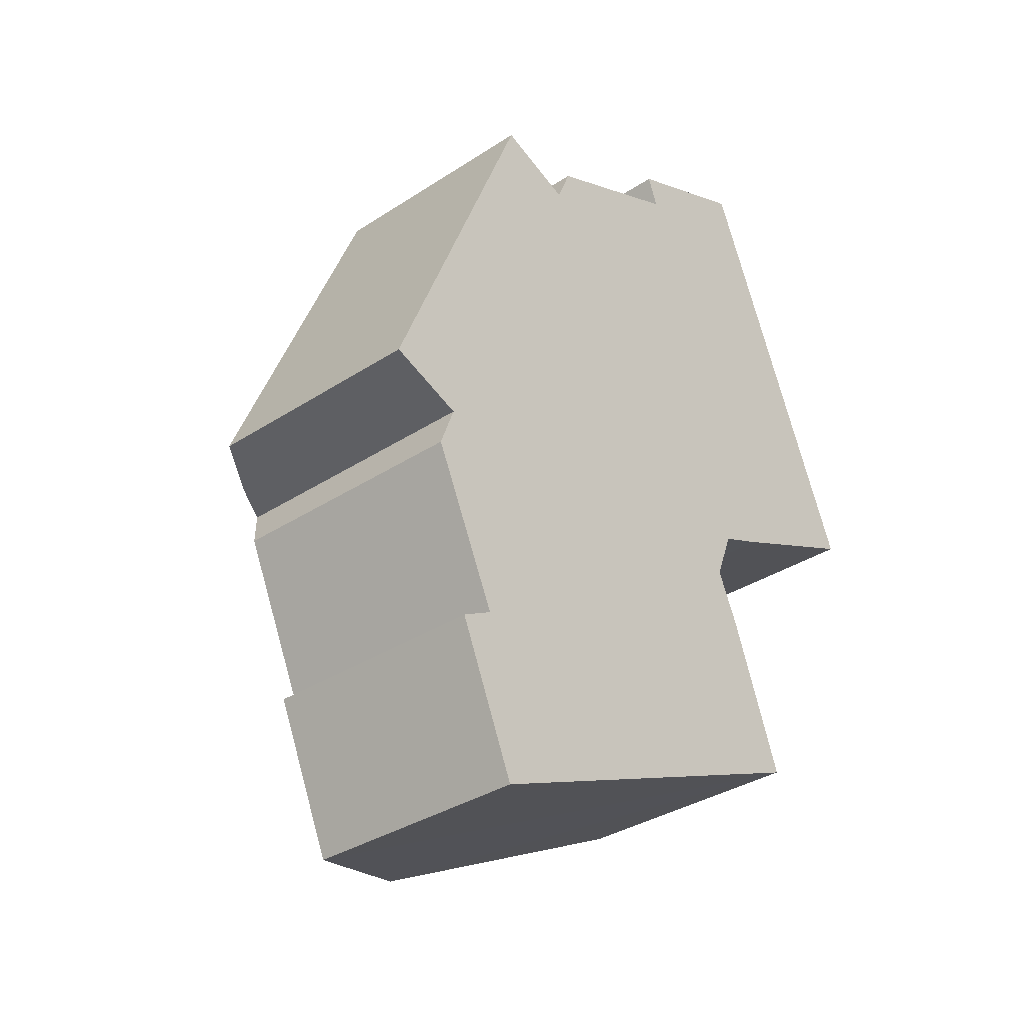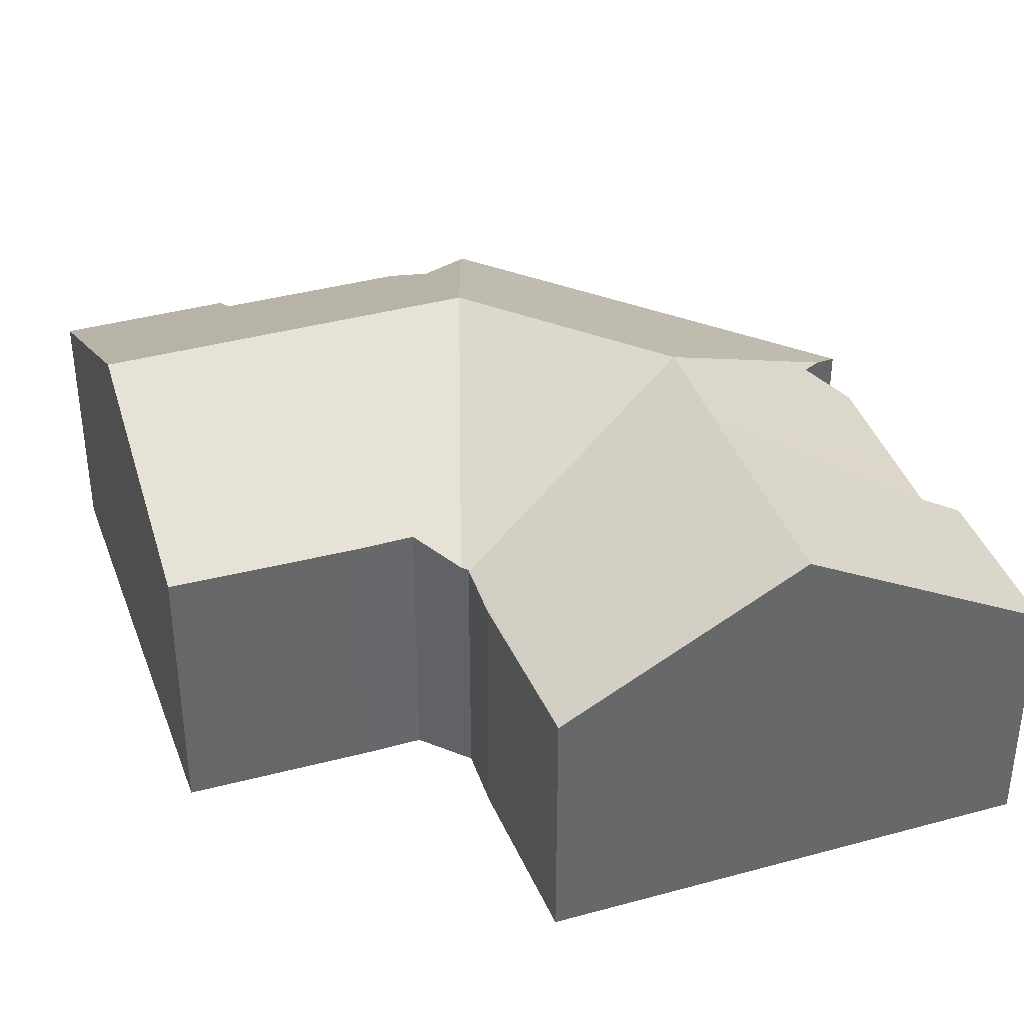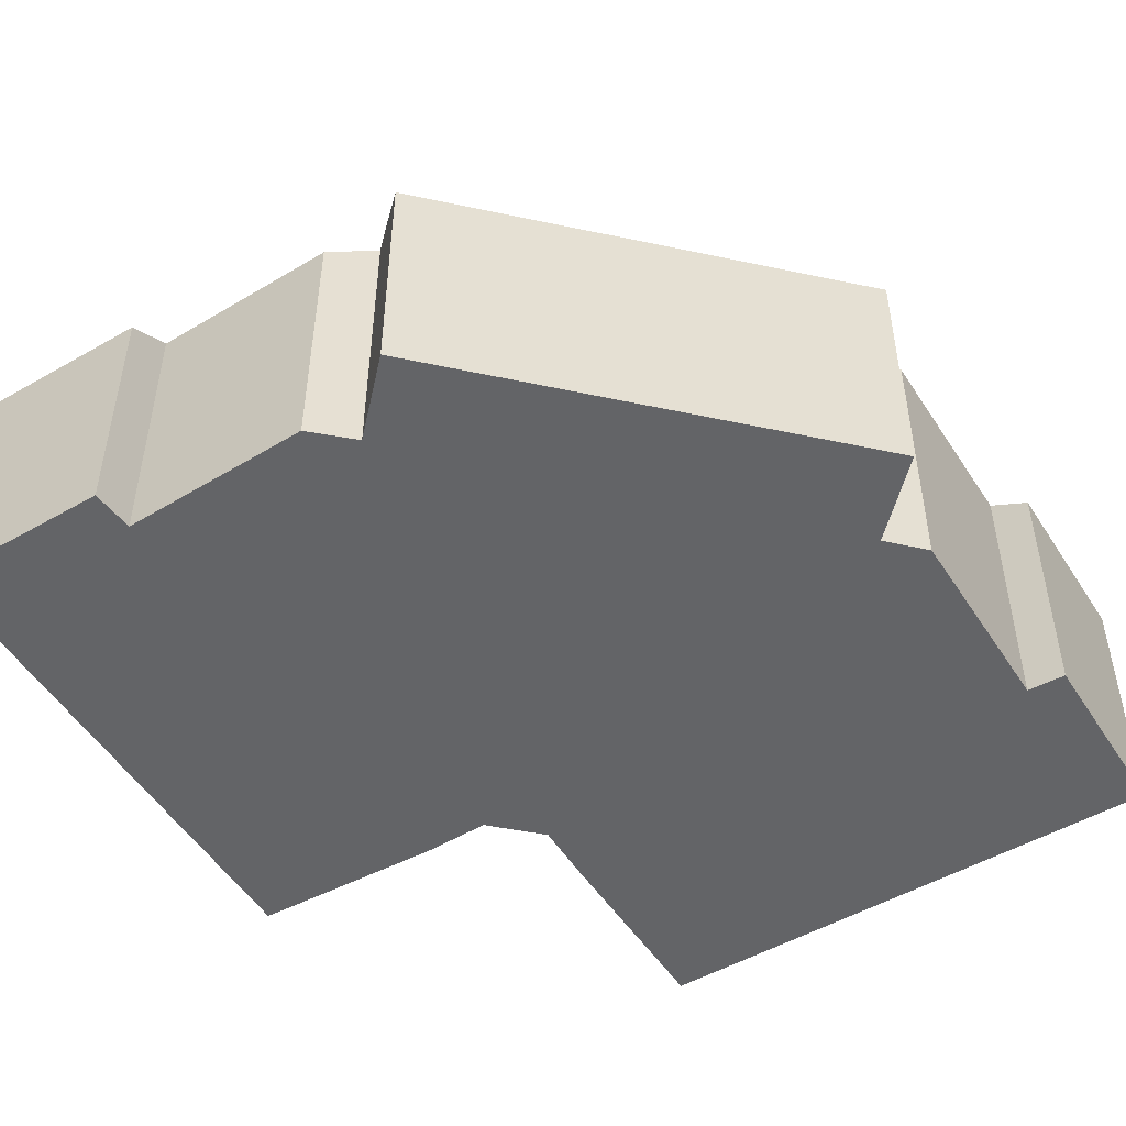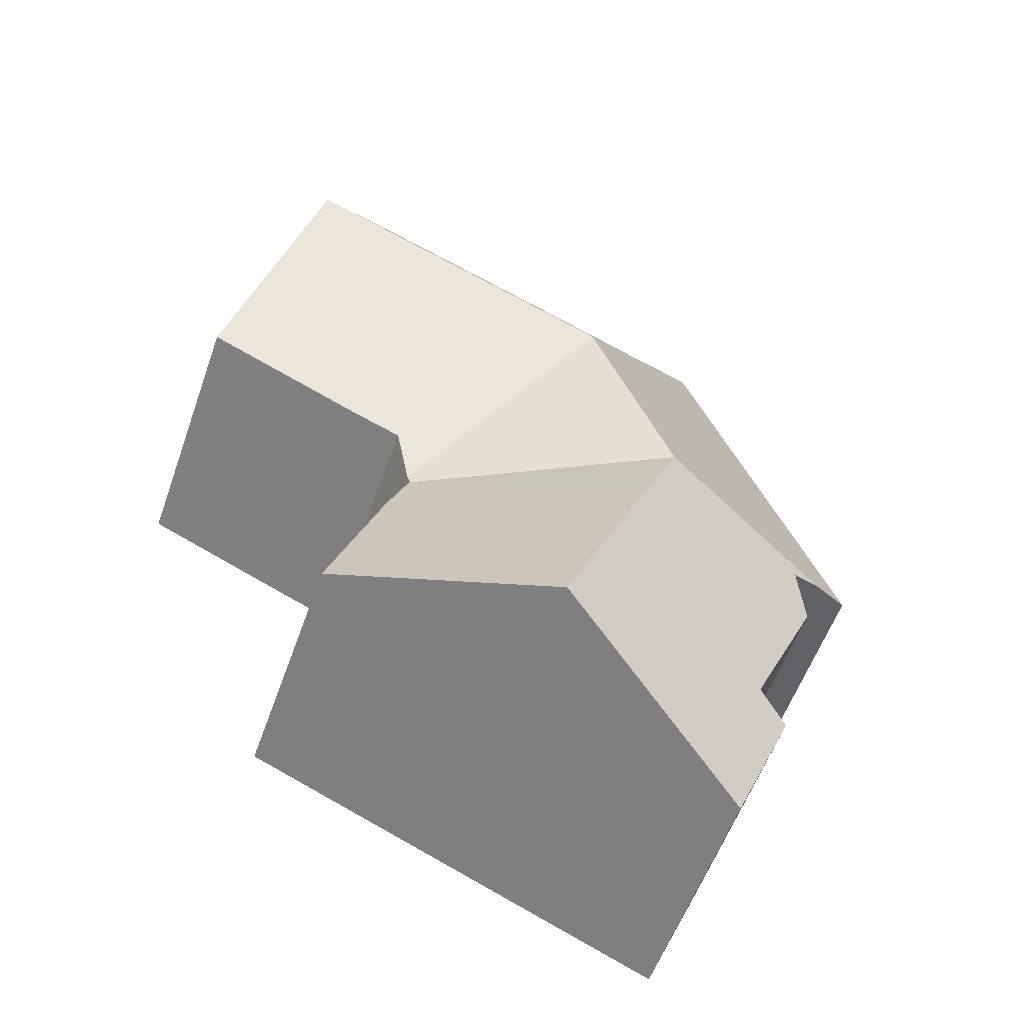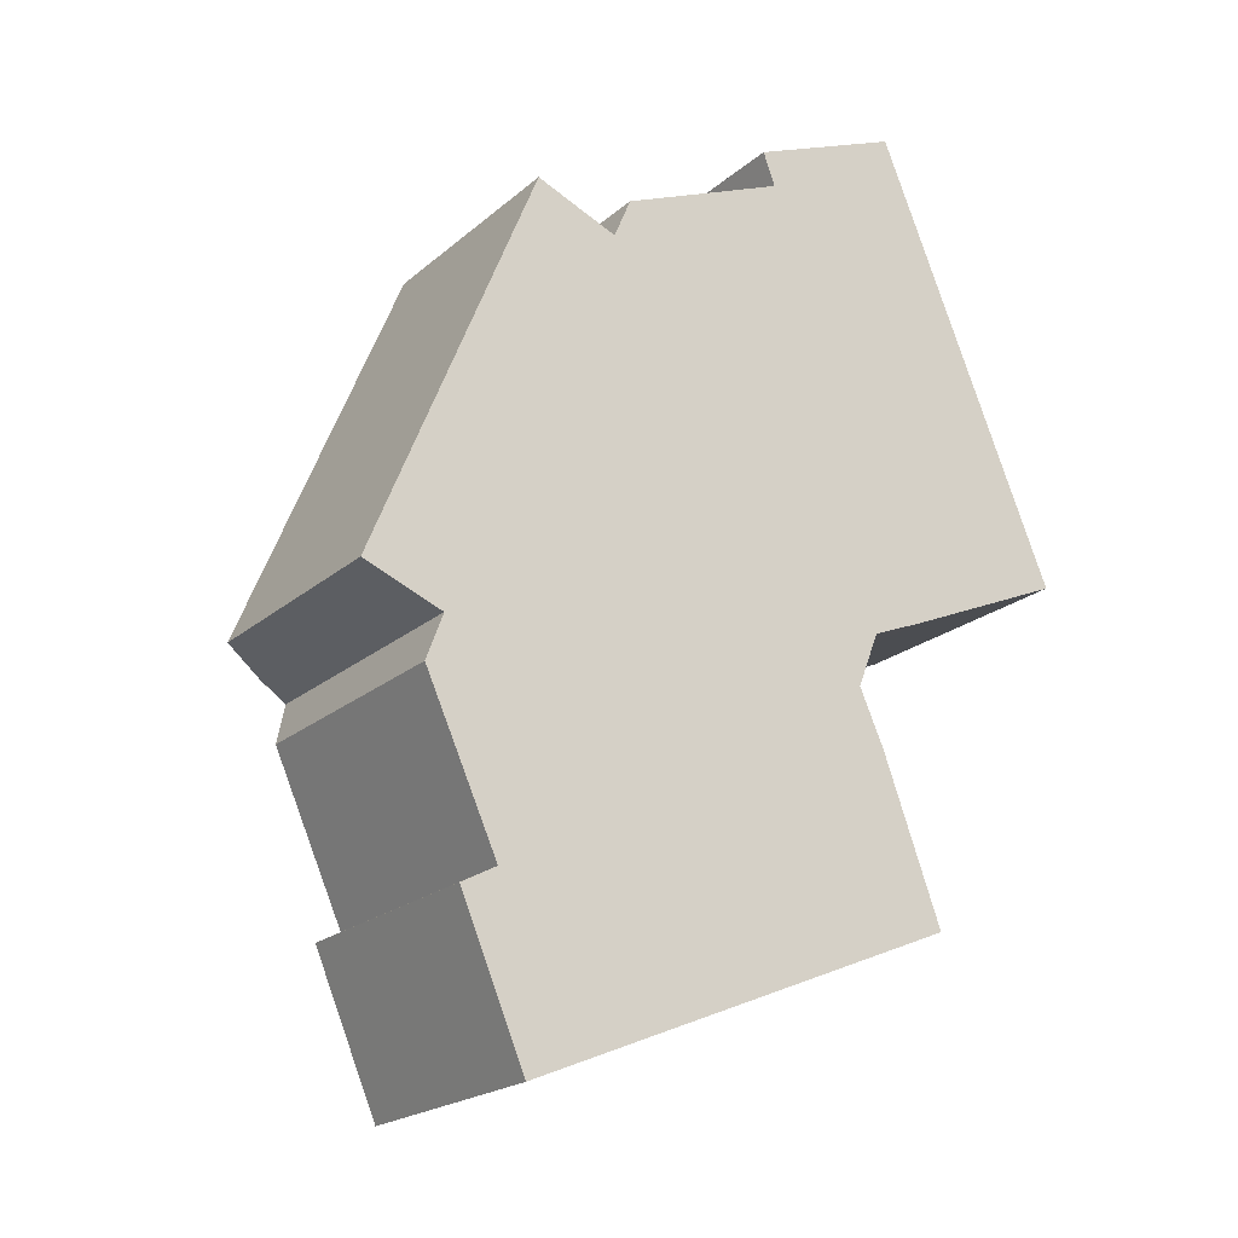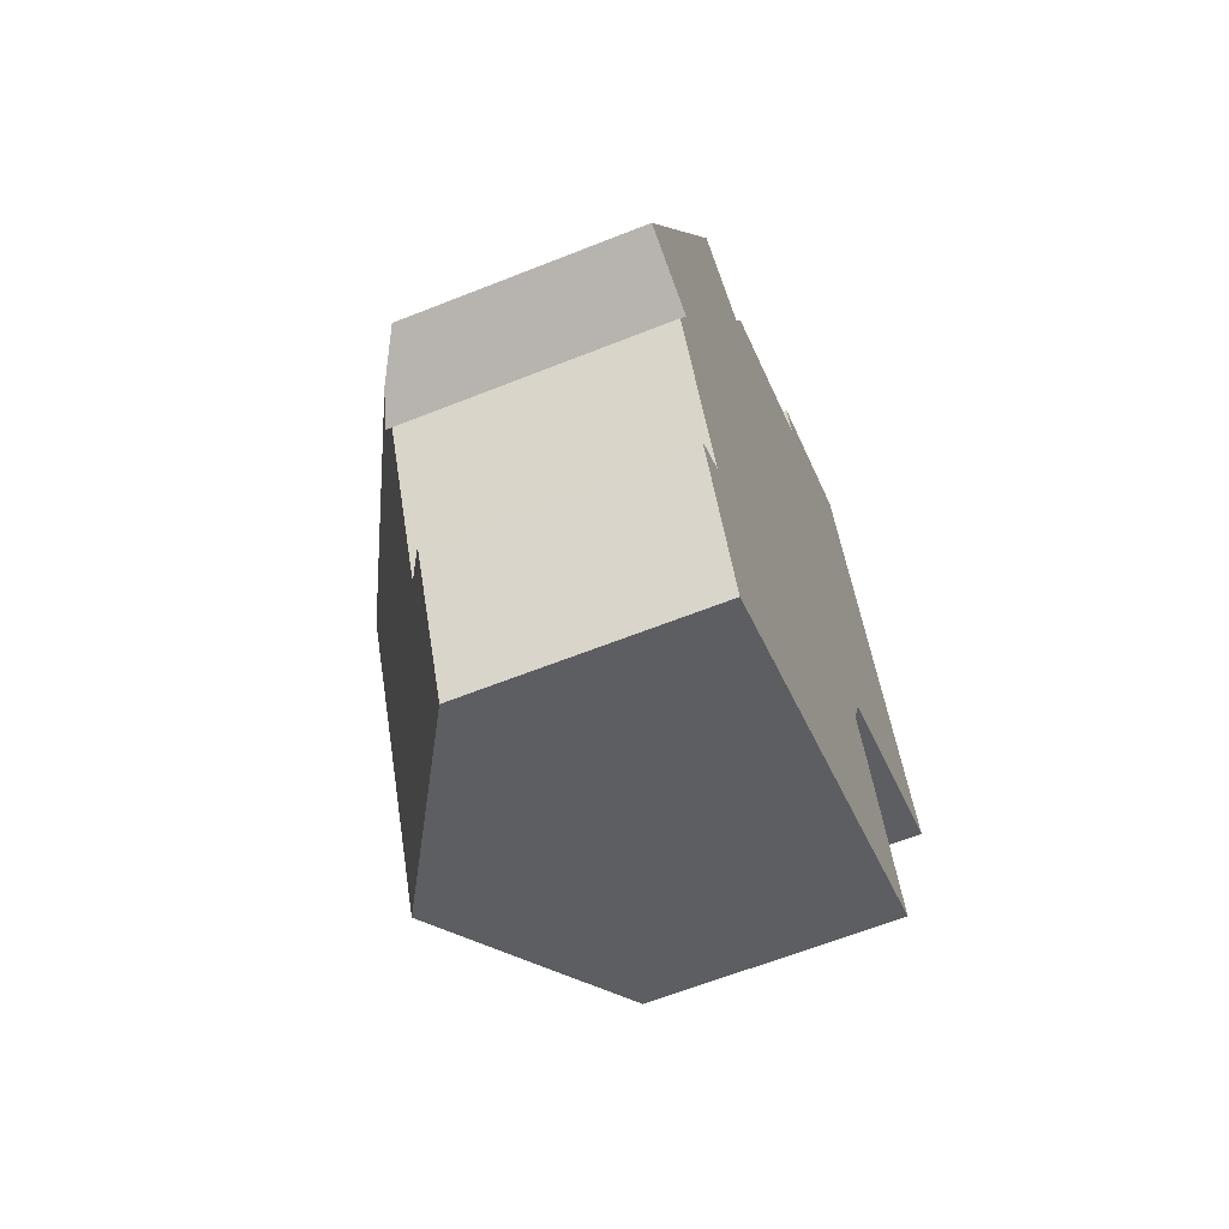
<metadata>
{"format":"obj","ext":"obj","renderer":"f3d","projection":"perspective","resolution":1024,"background":"white","views":[{"elev":-34.1,"azim":-48.5,"up":"+Z"},{"elev":38.6,"azim":138.4,"up":"+Y"},{"elev":-51.2,"azim":-80.9,"up":"+Y"},{"elev":-56.5,"azim":160.7,"up":"+Z"},{"elev":-20.7,"azim":-33.9,"up":"+Z"},{"elev":-62.8,"azim":-68.0,"up":"+Z"}]}
</metadata>
<code>
v  12.85 6.104 -0.386
v  13.4 6.083 -1.635
v  14.88 6.189 -5.655
v  9.594 9.256 -7.845
v  7.378 9.264 -2.653
v  12.81 6.104 -0.302
v  6.382 9.264 -0.383
v  2.455 6.058 -6.366
v  4.058 6.044 -10.14
v  3.34 6.594 -5.894
v  2.742 6.587 -4.574
v  1.539 6.569 -1.915
v  1.96 7.019 -0.776
v  1.137 6.687 -0.45
v  4.265 6.149 9.946
v  0 6.036 3.696e-16
v  4.094 6.05 10.02
v  8.549 9.264 4.957
v  16.67 9.264 8.322
v  10.4 6.032 12.74
v  14.19 6.038 14.3
v  10.7 6.468 11.92
v  8.398 6.471 10.96
v  6.546 6.474 10.19
v  6.125 6.858 9.177
v  10.54 9.264 5.783
v  12.92 6.169 0.047
v  12.87 6.122 -0.076
v  13.33 6.578 1.106
v  18.71 6.603 3.391
v  14.59 6.572 1.614
v  12.8 6.12 -0.264
v  3.34 3.609e-16 -5.894
v  2.455 3.898e-16 -6.366
v  6.125 -5.619e-16 9.177
v  6.546 -6.237e-16 10.19
v  10.7 -7.298e-16 11.92
v  8.398 -6.71e-16 10.96
v  1.539 1.173e-16 -1.915
v  2.742 2.801e-16 -4.574
v  4.058 6.208e-16 -10.14
v  1.96 4.752e-17 -0.776
v  4.094 -6.134e-16 10.02
v  0 0 0
v  10.4 -7.802e-16 12.74
v  1.137 2.755e-17 -0.45
v  13.33 -6.772e-17 1.106
v  4.265 -6.09e-16 9.946
v  14.19 -8.757e-16 14.3
v  16.67 -5.096e-16 8.322
v  18.71 -2.076e-16 3.391
v  12.8 1.617e-17 -0.264
v  12.81 1.849e-17 -0.302
v  12.85 2.364e-17 -0.386
v  13.4 1.001e-16 -1.635
v  14.88 3.463e-16 -5.655
v  14.59 -9.883e-17 1.614
v  9.594 4.804e-16 -7.845
v  12.92 -2.878e-18 0.047
v  12.87 4.654e-18 -0.076
g defaultobject
f 1 2 3
f 4 1 3
f 1 4 5
f 1 5 6
f 6 5 7
f 8 4 9
f 4 8 10
f 4 10 5
f 5 10 11
f 5 11 12
f 5 12 7
f 7 12 13
f 7 13 14
f 15 16 17
f 16 15 18
f 16 18 14
f 14 18 7
f 19 20 21
f 20 19 22
f 22 19 23
f 23 19 24
f 24 19 25
f 25 18 15
f 18 25 26
f 26 25 19
f 18 27 28
f 27 18 29
f 29 18 30
f 30 18 19
f 19 18 26
f 30 31 29
f 7 32 6
f 32 7 18
f 18 28 32
f 8 33 10
f 33 8 34
f 35 24 25
f 24 35 36
f 36 23 24
f 23 36 22
f 22 36 37
f 37 36 38
f 33 11 10
f 11 33 12
f 12 33 39
f 39 33 40
f 9 34 8
f 34 9 41
f 12 42 13
f 42 12 39
f 16 43 17
f 43 16 44
f 37 20 22
f 20 37 45
f 42 14 13
f 14 42 16
f 16 42 44
f 44 42 46
f 47 29 31
f 15 35 25
f 35 15 17
f 35 17 43
f 35 43 48
f 49 19 21
f 19 49 30
f 30 49 50
f 30 50 51
f 52 6 32
f 6 52 1
f 1 52 2
f 2 52 53
f 2 53 54
f 2 54 55
f 56 2 55
f 20 49 21
f 49 20 45
f 51 31 30
f 31 51 57
f 47 31 57
f 56 4 3
f 4 56 9
f 9 56 58
f 9 58 41
f 47 27 29
f 27 47 28
f 28 47 32
f 32 47 59
f 32 59 60
f 32 60 52
f 56 3 2
f 45 50 49
f 50 45 51
f 51 45 57
f 57 45 37
f 57 37 38
f 57 38 47
f 47 38 59
f 59 38 36
f 59 36 52
f 52 36 54
f 54 36 55
f 55 36 56
f 56 36 58
f 58 36 35
f 58 35 48
f 58 48 43
f 58 43 42
f 42 43 46
f 46 43 44
f 58 33 41
f 33 58 42
f 33 42 39
f 33 39 40
f 41 33 34

</code>
